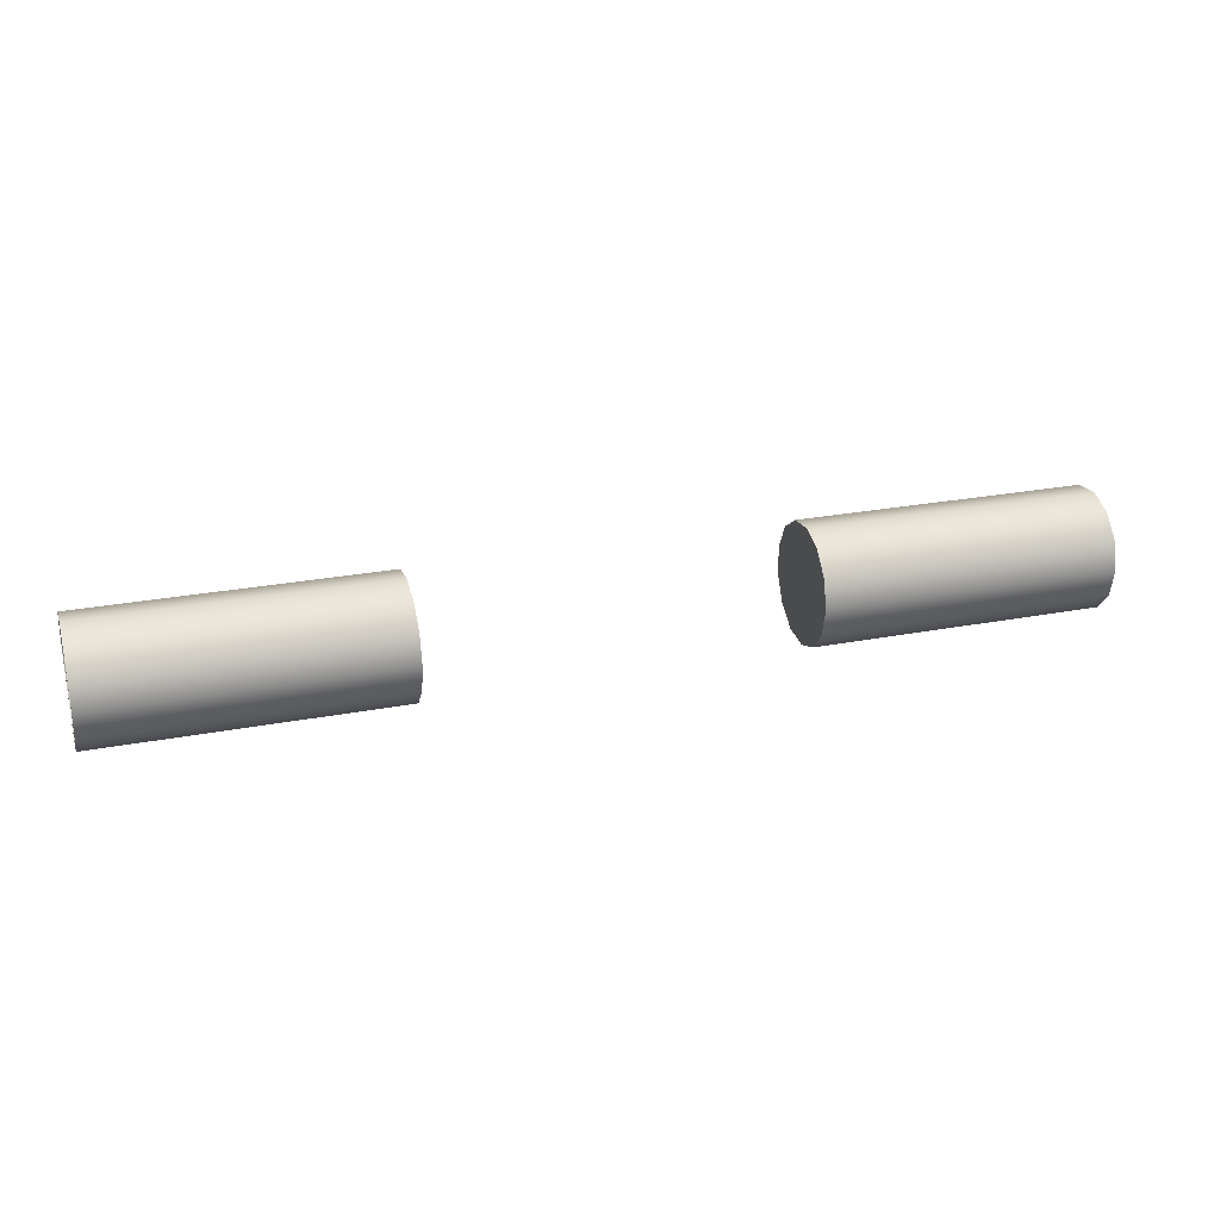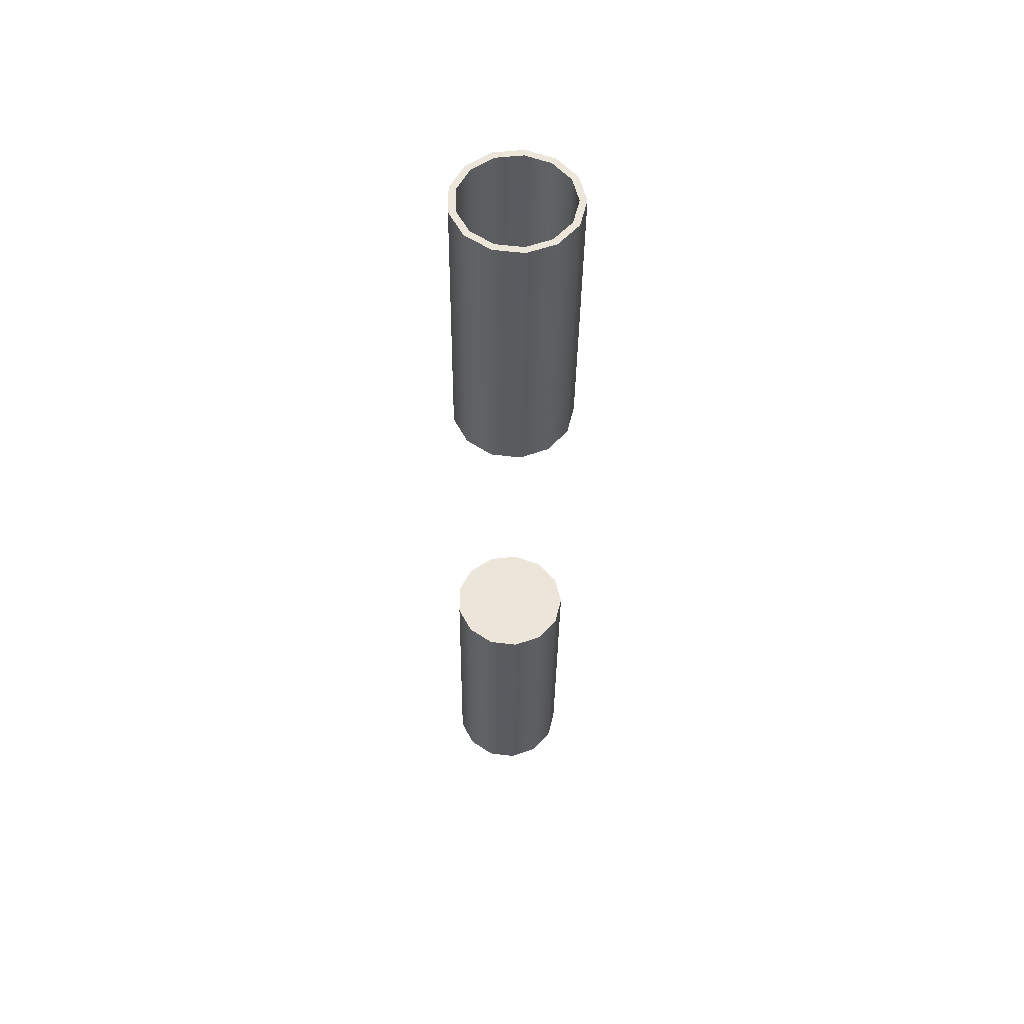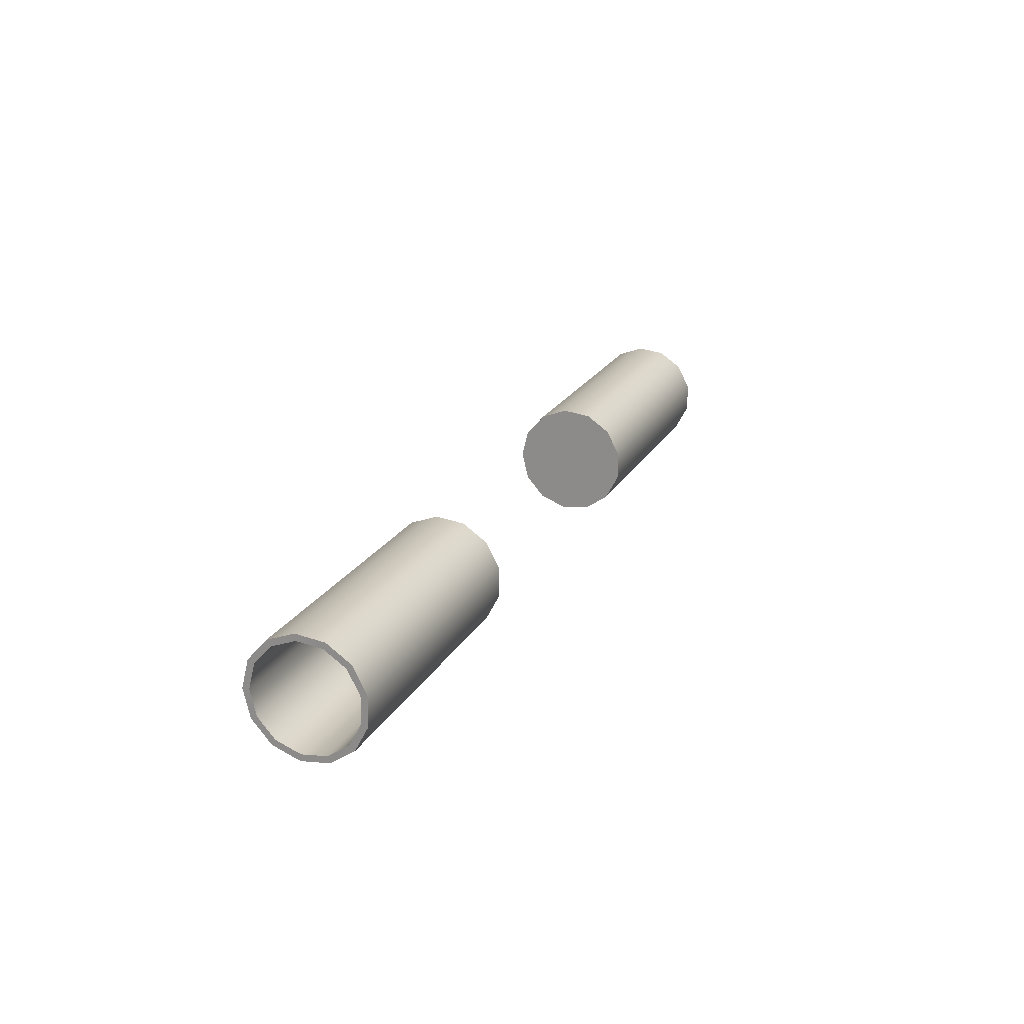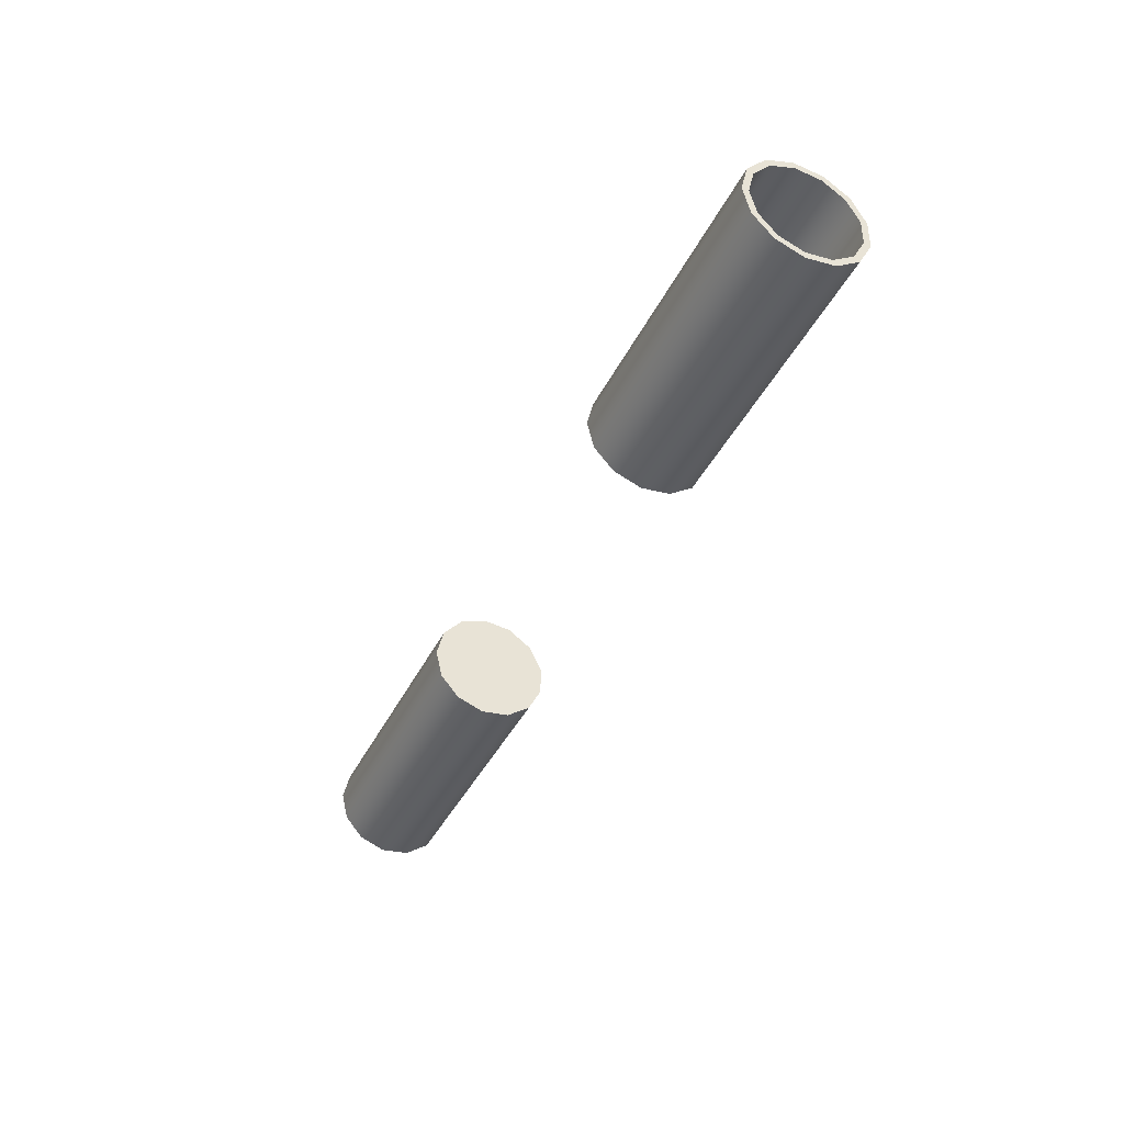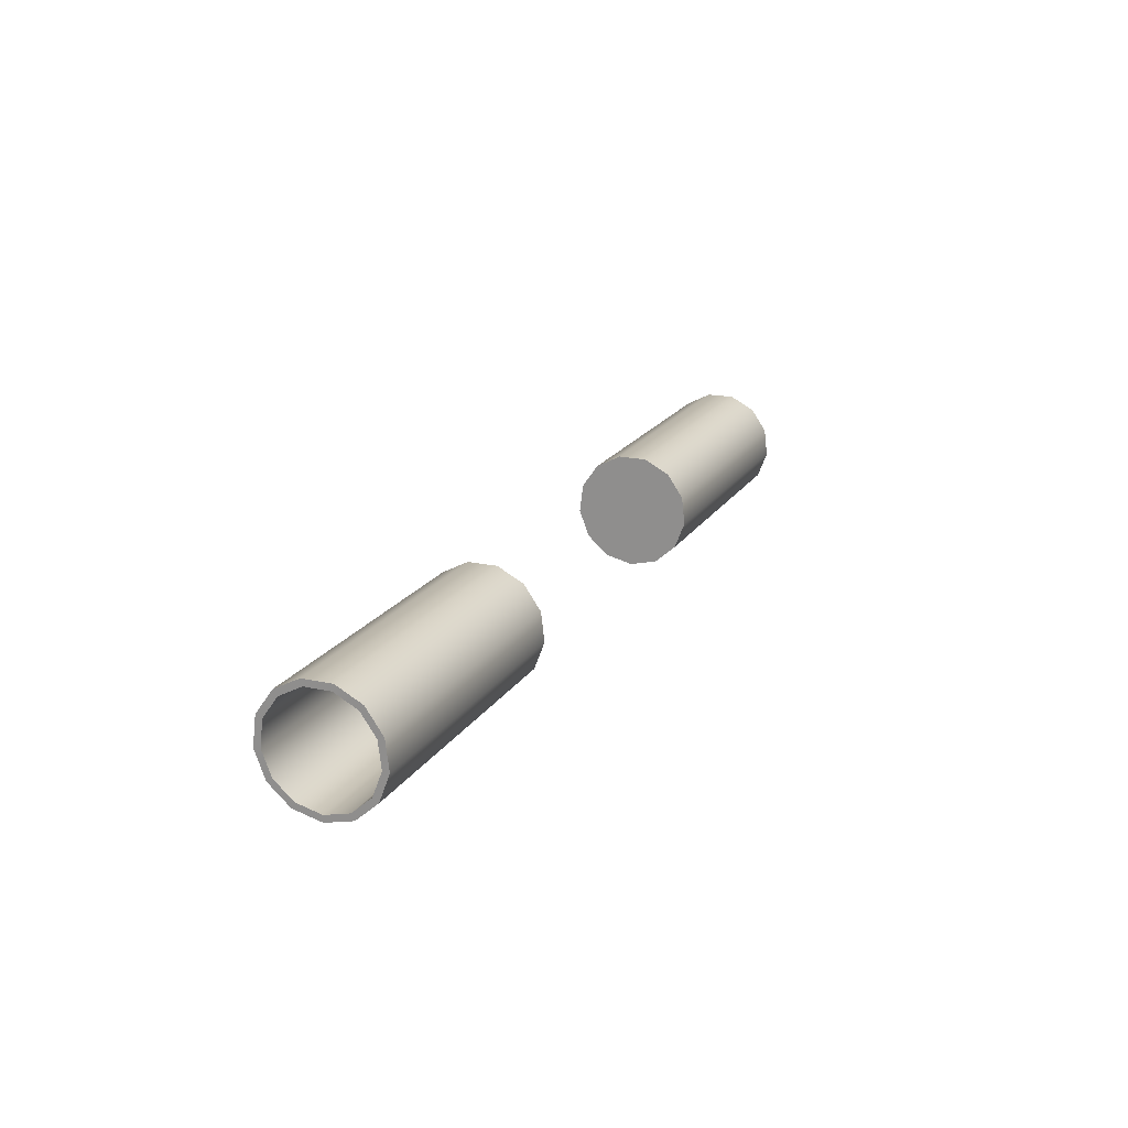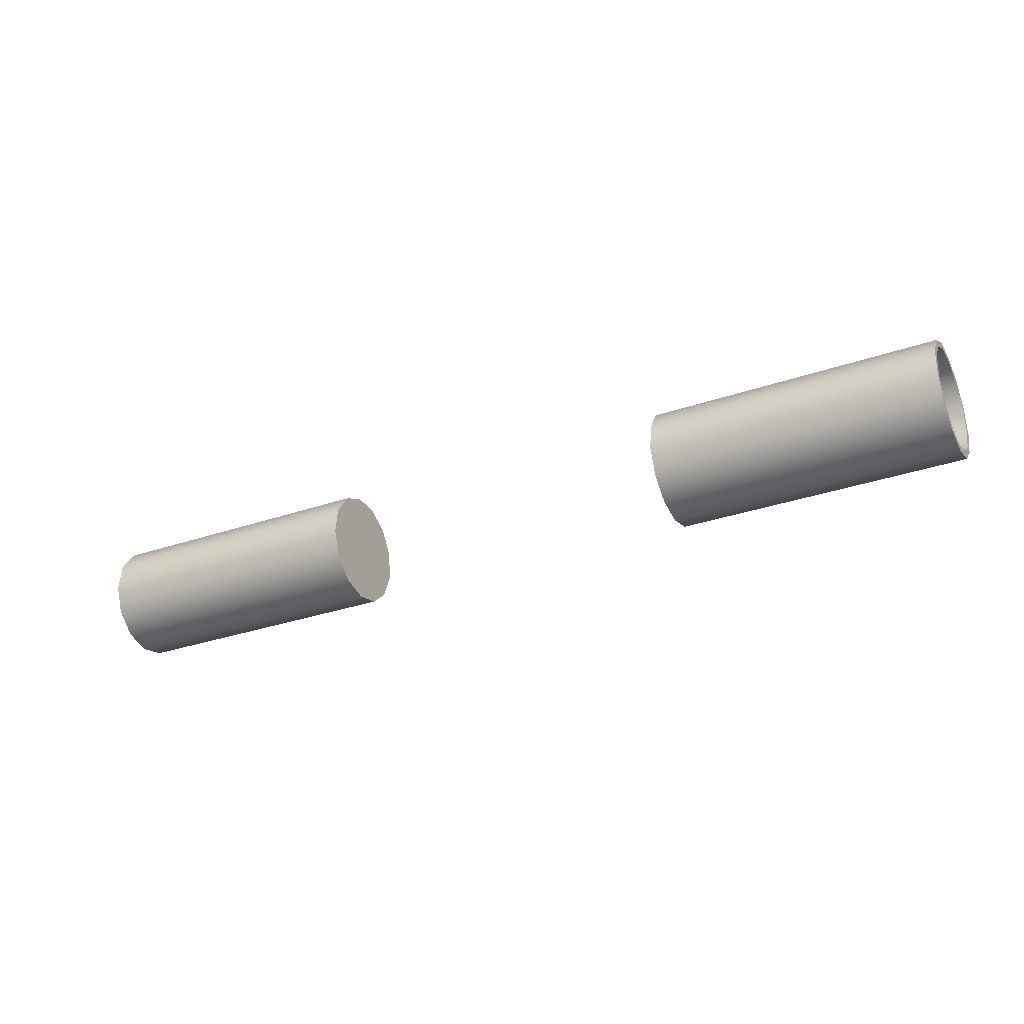
<metadata>
{"format":"obj","ext":"obj","renderer":"f3d","projection":"perspective","resolution":1024,"background":"white","views":[{"elev":25.8,"azim":-17.0,"up":"+Z"},{"elev":-33.5,"azim":-90.6,"up":"+Z"},{"elev":20.6,"azim":111.3,"up":"+Z"},{"elev":-40.4,"azim":65.7,"up":"+Z"},{"elev":19.0,"azim":-67.2,"up":"+Y"},{"elev":-30.7,"azim":-153.5,"up":"+Y"}]}
</metadata>
<code>
g Default
v -0.1439 0.01748 0.004308
v -0.1439 0.01748 -0.004308
v -0.1439 0.01554 0.003829
v -0.1439 0.01554 -0.003829
v -0.1439 0.01347 -0.01194
v -0.1439 0.01198 -0.01061
v -0.1439 0.006383 -0.01683
v -0.1439 0.005674 -0.01496
v -0.1439 -0.00217 -0.01787
v -0.1439 -0.001929 -0.01588
v -0.1439 -0.01022 -0.01481
v -0.1439 -0.009089 -0.01317
v -0.1439 -0.01594 -0.008365
v -0.1439 -0.01417 -0.007436
v -0.1439 -0.018 -0
v -0.1439 -0.016 -0
v -0.1439 -0.01594 0.008365
v -0.1439 -0.01417 0.007436
v -0.1439 -0.01022 0.01481
v -0.1439 -0.009089 0.01317
v -0.1439 -0.00217 0.01787
v -0.1439 -0.001929 0.01588
v -0.1439 0.006383 0.01683
v -0.1439 0.005674 0.01496
v -0.1439 0.01347 0.01194
v -0.1439 0.01198 0.01061
v -0.05579 0.01748 0.004308
v -0.05579 0.01748 -0.004308
v -0.1439 0.01748 0.004308
v -0.1439 0.01748 -0.004308
v -0.1439 0.01347 -0.01194
v -0.05579 0.01347 -0.01194
v -0.1439 0.006383 -0.01683
v -0.05579 0.006383 -0.01683
v -0.1439 -0.00217 -0.01787
v -0.05579 -0.00217 -0.01787
v -0.1439 -0.01022 -0.01481
v -0.05579 -0.01022 -0.01481
v -0.1439 -0.01594 -0.008365
v -0.05579 -0.01594 -0.008365
v -0.1439 -0.018 -0
v -0.05579 -0.018 -0
v -0.05579 0.01347 0.01194
v -0.1439 0.01347 0.01194
v -0.05579 0.006383 0.01683
v -0.1439 0.006383 0.01683
v -0.05579 -0.00217 0.01787
v -0.1439 -0.00217 0.01787
v -0.05579 -0.01022 0.01481
v -0.1439 -0.01022 0.01481
v -0.05579 -0.01594 0.008365
v -0.1439 -0.01594 0.008365
v -0.05579 -0.018 -0
v -0.1439 -0.018 -0
v -0.05579 0.01748 0.004308
v -0.05579 0 0
v -0.05579 0.01748 -0.004308
v -0.05579 0.01347 -0.01194
v -0.05579 0.006383 -0.01683
v -0.05579 -0.00217 -0.01787
v -0.05579 -0.01022 -0.01481
v -0.05579 -0.01594 -0.008365
v -0.05579 -0.018 -0
v -0.05579 -0.01594 0.008365
v -0.05579 -0.01022 0.01481
v -0.05579 -0.00217 0.01787
v -0.05579 0.006383 0.01683
v -0.05579 0.01347 0.01194
v -0.05897 0.01554 0.003829
v -0.05897 0.01554 -0.003829
v -0.05897 0 0
v -0.05897 0.01198 -0.01061
v -0.05897 0.005674 -0.01496
v -0.05897 -0.001929 -0.01588
v -0.05897 -0.00909 -0.01317
v -0.05897 -0.01417 -0.007436
v -0.05897 -0.016 -0
v -0.05897 -0.01417 0.007436
v -0.05897 -0.00909 0.01317
v -0.05897 -0.001929 0.01588
v -0.05897 0.005674 0.01496
v -0.05897 0.01198 0.01061
v -0.05897 -0.001929 0.01588
v -0.1439 -0.001929 0.01588
v -0.05897 0.005674 0.01496
v -0.1439 0.005674 0.01496
v -0.05897 0.01198 0.01061
v -0.1439 0.01198 0.01061
v -0.05897 0.01554 0.003829
v -0.1439 0.01554 0.003829
v -0.05897 0.01554 -0.003829
v -0.1439 0.01554 -0.003829
v -0.05897 0.01198 -0.01061
v -0.1439 0.01198 -0.01061
v -0.05897 0.005674 -0.01496
v -0.1439 0.005674 -0.01496
v -0.05897 -0.001929 -0.01588
v -0.1439 -0.001929 -0.01588
v -0.05897 -0.00909 -0.01317
v -0.1439 -0.009089 -0.01317
v -0.05897 -0.01417 -0.007436
v -0.1439 -0.01417 -0.007436
v -0.05897 -0.016 -0
v -0.1439 -0.016 -0
v -0.1439 -0.01417 0.007436
v -0.05897 -0.01417 0.007436
v -0.1439 -0.016 -0
v -0.05897 -0.016 -0
v -0.05897 -0.00909 0.01317
v -0.1439 -0.009089 0.01317
v 0.1439 0.01748 -0.004308
v 0.1439 0.01748 0.004308
v 0.1439 0.01554 -0.003829
v 0.1439 0.01554 0.003829
v 0.1439 0.01347 0.01194
v 0.1439 0.01198 0.01061
v 0.1439 0.006383 0.01683
v 0.1439 0.005674 0.01496
v 0.1439 -0.00217 0.01787
v 0.1439 -0.001929 0.01588
v 0.1439 -0.01022 0.01481
v 0.1439 -0.009089 0.01317
v 0.1439 -0.01594 0.008365
v 0.1439 -0.01417 0.007436
v 0.1439 -0.018 -0
v 0.1439 -0.016 -0
v 0.1439 -0.01594 -0.008365
v 0.1439 -0.01417 -0.007436
v 0.1439 -0.01022 -0.01481
v 0.1439 -0.009089 -0.01317
v 0.1439 -0.00217 -0.01787
v 0.1439 -0.001929 -0.01588
v 0.1439 0.006383 -0.01683
v 0.1439 0.005674 -0.01496
v 0.1439 0.01347 -0.01194
v 0.1439 0.01198 -0.01061
v 0.05579 0.01748 -0.004308
v 0.05579 0.01748 0.004308
v 0.1439 0.01748 -0.004308
v 0.1439 0.01748 0.004308
v 0.1439 0.01347 0.01194
v 0.05579 0.01347 0.01194
v 0.1439 0.006383 0.01683
v 0.05579 0.006383 0.01683
v 0.1439 -0.00217 0.01787
v 0.05579 -0.00217 0.01787
v 0.1439 -0.01022 0.01481
v 0.05579 -0.01022 0.01481
v 0.1439 -0.01594 0.008365
v 0.05579 -0.01594 0.008365
v 0.1439 -0.018 -0
v 0.05579 -0.018 -0
v 0.05579 0.01347 -0.01194
v 0.1439 0.01347 -0.01194
v 0.05579 0.006383 -0.01683
v 0.1439 0.006383 -0.01683
v 0.05579 -0.00217 -0.01787
v 0.1439 -0.00217 -0.01787
v 0.05579 -0.01022 -0.01481
v 0.1439 -0.01022 -0.01481
v 0.05579 -0.01594 -0.008365
v 0.1439 -0.01594 -0.008365
v 0.05579 -0.018 -0
v 0.1439 -0.018 -0
v 0.05579 0.01748 -0.004308
v 0.05579 0 0
v 0.05579 0.01748 0.004308
v 0.05579 0.01347 0.01194
v 0.05579 0.006383 0.01683
v 0.05579 -0.00217 0.01787
v 0.05579 -0.01022 0.01481
v 0.05579 -0.01594 0.008365
v 0.05579 -0.018 -0
v 0.05579 -0.01594 -0.008365
v 0.05579 -0.01022 -0.01481
v 0.05579 -0.00217 -0.01787
v 0.05579 0.006383 -0.01683
v 0.05579 0.01347 -0.01194
v 0.05897 0.01554 -0.003829
v 0.05897 0.01554 0.003829
v 0.05897 0 0
v 0.05897 0.01198 0.01061
v 0.05897 0.005674 0.01496
v 0.05897 -0.001929 0.01588
v 0.05897 -0.00909 0.01317
v 0.05897 -0.01417 0.007436
v 0.05897 -0.016 -0
v 0.05897 -0.01417 -0.007436
v 0.05897 -0.00909 -0.01317
v 0.05897 -0.001929 -0.01588
v 0.05897 0.005674 -0.01496
v 0.05897 0.01198 -0.01061
v 0.05897 -0.001929 -0.01588
v 0.1439 -0.001929 -0.01588
v 0.05897 0.005674 -0.01496
v 0.1439 0.005674 -0.01496
v 0.05897 0.01198 -0.01061
v 0.1439 0.01198 -0.01061
v 0.05897 0.01554 -0.003829
v 0.1439 0.01554 -0.003829
v 0.05897 0.01554 0.003829
v 0.1439 0.01554 0.003829
v 0.05897 0.01198 0.01061
v 0.1439 0.01198 0.01061
v 0.05897 0.005674 0.01496
v 0.1439 0.005674 0.01496
v 0.05897 -0.001929 0.01588
v 0.1439 -0.001929 0.01588
v 0.05897 -0.00909 0.01317
v 0.1439 -0.009089 0.01317
v 0.05897 -0.01417 0.007436
v 0.1439 -0.01417 0.007436
v 0.05897 -0.016 -0
v 0.1439 -0.016 -0
v 0.1439 -0.01417 -0.007436
v 0.05897 -0.01417 -0.007436
v 0.1439 -0.016 -0
v 0.05897 -0.016 -0
v 0.05897 -0.00909 -0.01317
v 0.1439 -0.009089 -0.01317
f 1 2 3
f 3 2 4
f 5 4 2
f 6 4 5
f 7 6 5
f 8 6 7
f 9 8 7
f 10 8 9
f 11 10 9
f 12 10 11
f 13 12 11
f 14 12 13
f 15 14 13
f 16 14 15
f 17 16 15
f 18 16 17
f 19 18 17
f 20 18 19
f 21 20 19
f 22 20 21
f 23 22 21
f 24 22 23
f 25 24 23
f 26 24 25
f 1 26 25
f 3 26 1
f 27 28 29
f 29 28 30
f 28 31 30
f 32 31 28
f 32 33 31
f 34 33 32
f 34 35 33
f 36 35 34
f 36 37 35
f 38 37 36
f 38 39 37
f 40 39 38
f 40 41 39
f 42 41 40
f 27 29 43
f 43 29 44
f 43 44 45
f 45 44 46
f 45 46 47
f 47 46 48
f 47 48 49
f 49 48 50
f 49 50 51
f 51 50 52
f 51 52 53
f 53 52 54
f 55 56 57
f 56 58 57
f 56 59 58
f 56 60 59
f 56 61 60
f 56 62 61
f 56 63 62
f 56 64 63
f 56 65 64
f 56 66 65
f 56 67 66
f 56 68 67
f 56 55 68
f 69 70 71
f 72 71 70
f 73 71 72
f 74 71 73
f 75 71 74
f 76 71 75
f 77 71 76
f 78 71 77
f 79 71 78
f 80 71 79
f 81 71 80
f 82 71 81
f 69 71 82
f 83 84 85
f 85 84 86
f 86 87 85
f 88 87 86
f 88 89 87
f 90 89 88
f 90 91 89
f 92 91 90
f 92 93 91
f 94 93 92
f 94 95 93
f 96 95 94
f 96 97 95
f 98 97 96
f 98 99 97
f 100 99 98
f 100 101 99
f 102 101 100
f 102 103 101
f 104 103 102
f 105 106 107
f 107 106 108
f 105 109 106
f 110 109 105
f 110 83 109
f 84 83 110
f 111 112 113
f 113 112 114
f 115 114 112
f 116 114 115
f 117 116 115
f 118 116 117
f 119 118 117
f 120 118 119
f 121 120 119
f 122 120 121
f 123 122 121
f 124 122 123
f 125 124 123
f 126 124 125
f 127 126 125
f 128 126 127
f 129 128 127
f 130 128 129
f 131 130 129
f 132 130 131
f 133 132 131
f 134 132 133
f 135 134 133
f 136 134 135
f 111 136 135
f 113 136 111
f 137 138 139
f 139 138 140
f 138 141 140
f 142 141 138
f 142 143 141
f 144 143 142
f 144 145 143
f 146 145 144
f 146 147 145
f 148 147 146
f 148 149 147
f 150 149 148
f 150 151 149
f 152 151 150
f 137 139 153
f 153 139 154
f 153 154 155
f 155 154 156
f 155 156 157
f 157 156 158
f 157 158 159
f 159 158 160
f 159 160 161
f 161 160 162
f 161 162 163
f 163 162 164
f 165 166 167
f 166 168 167
f 166 169 168
f 166 170 169
f 166 171 170
f 166 172 171
f 166 173 172
f 166 174 173
f 166 175 174
f 166 176 175
f 166 177 176
f 166 178 177
f 166 165 178
f 179 180 181
f 182 181 180
f 183 181 182
f 184 181 183
f 185 181 184
f 186 181 185
f 187 181 186
f 188 181 187
f 189 181 188
f 190 181 189
f 191 181 190
f 192 181 191
f 179 181 192
f 193 194 195
f 195 194 196
f 196 197 195
f 198 197 196
f 198 199 197
f 200 199 198
f 200 201 199
f 202 201 200
f 202 203 201
f 204 203 202
f 204 205 203
f 206 205 204
f 206 207 205
f 208 207 206
f 208 209 207
f 210 209 208
f 210 211 209
f 212 211 210
f 212 213 211
f 214 213 212
f 215 216 217
f 217 216 218
f 215 219 216
f 220 219 215
f 220 193 219
f 194 193 220

</code>
